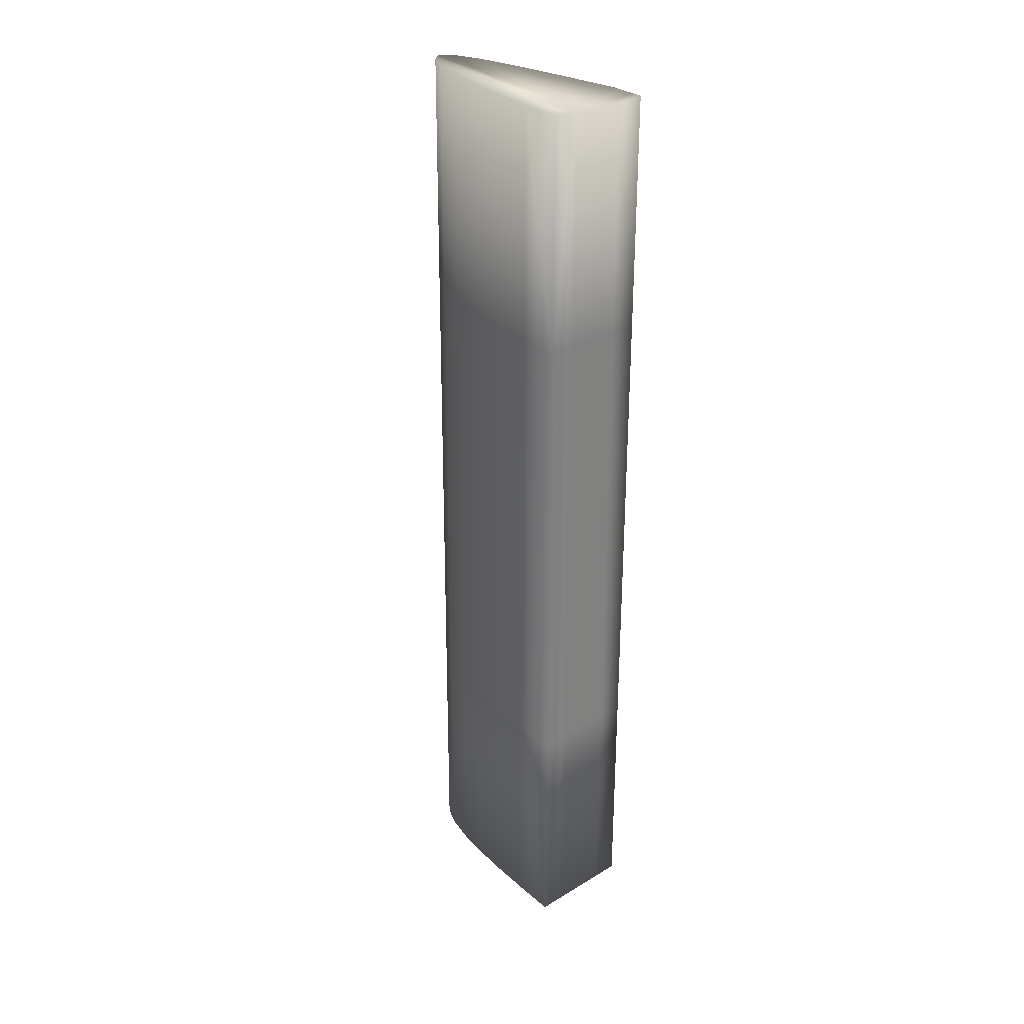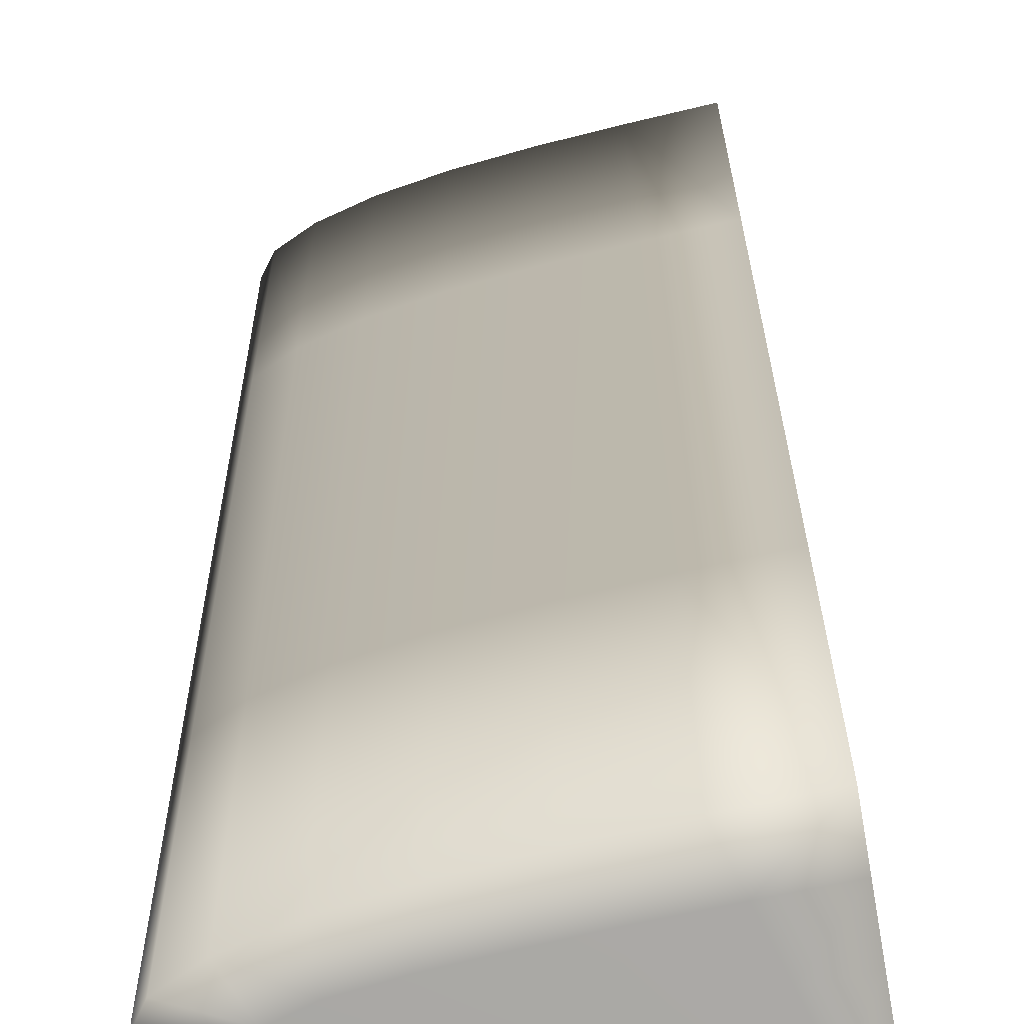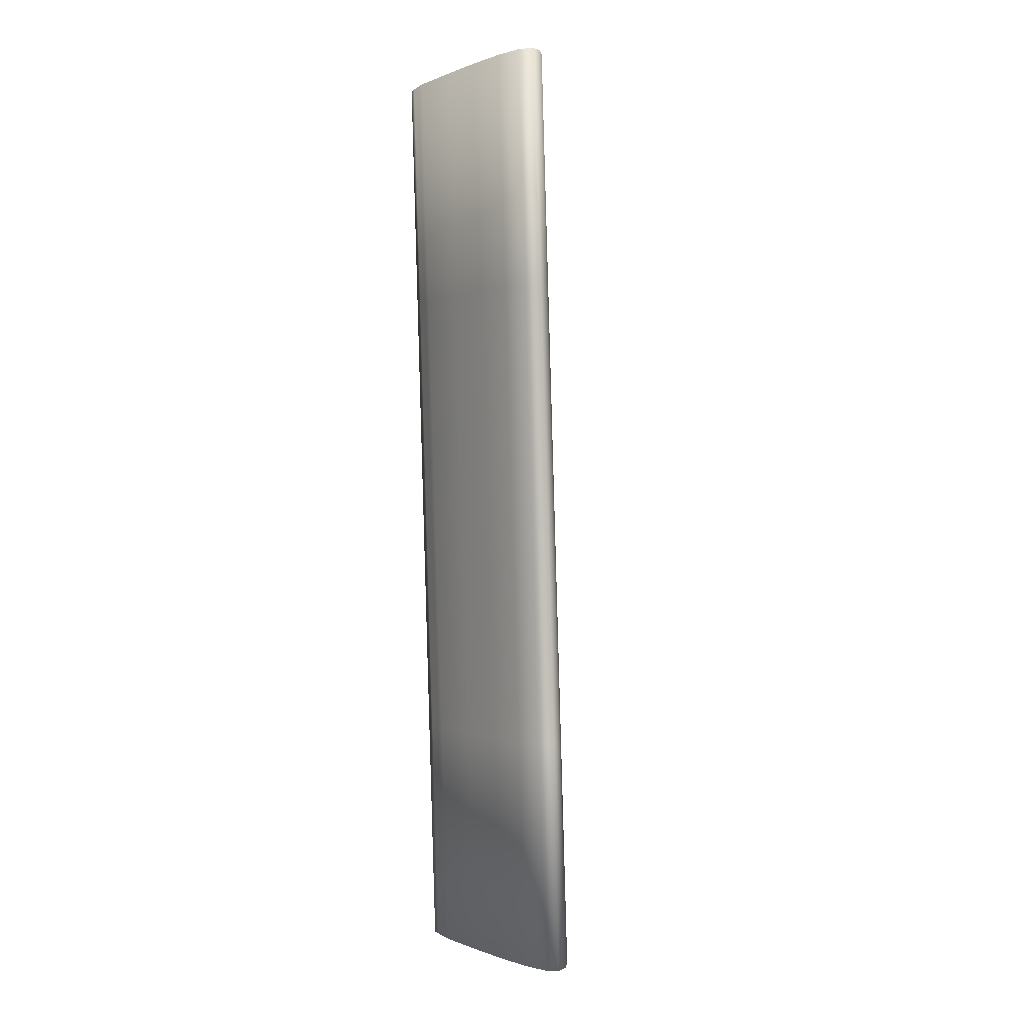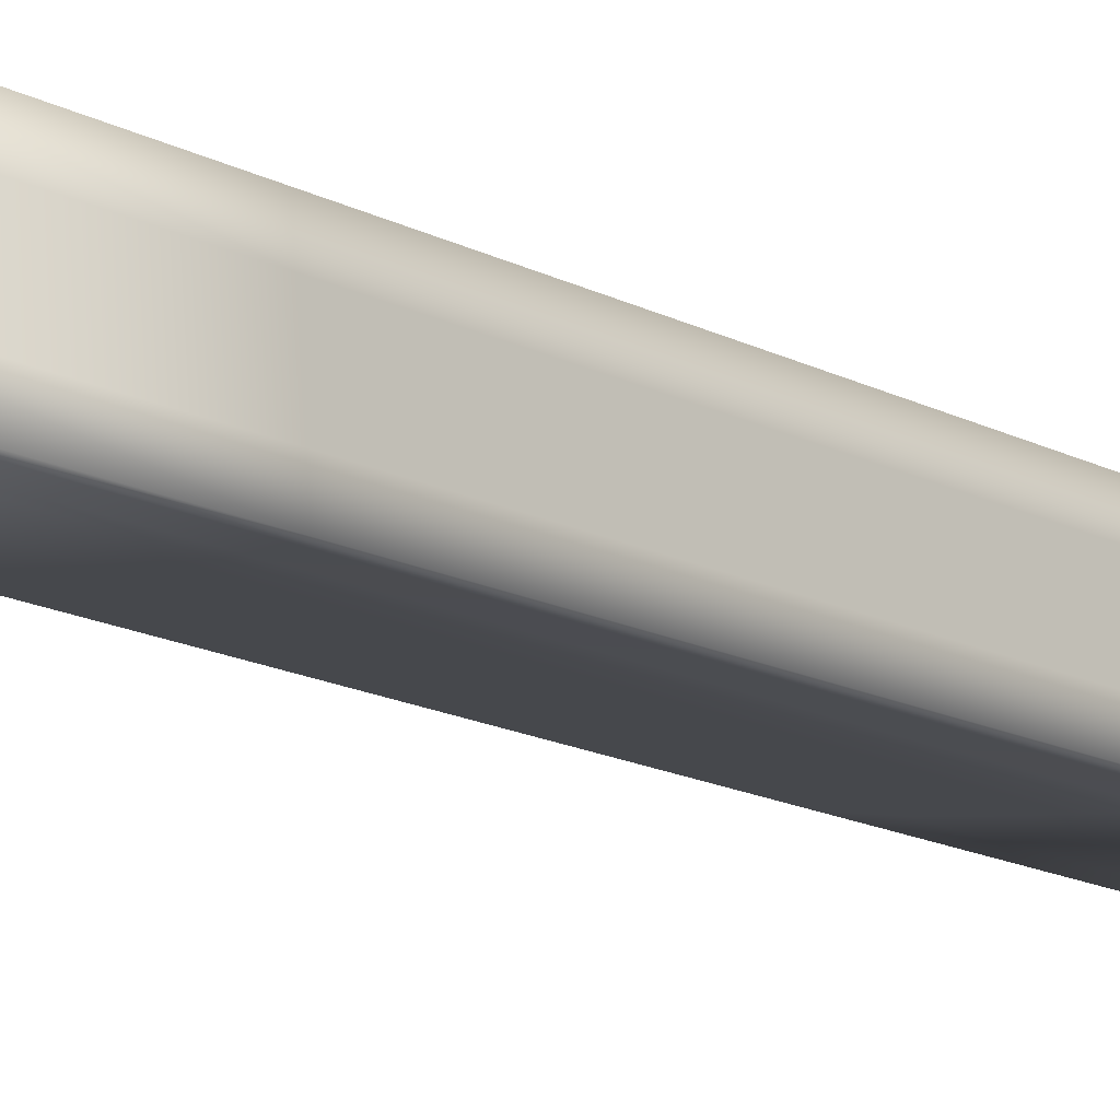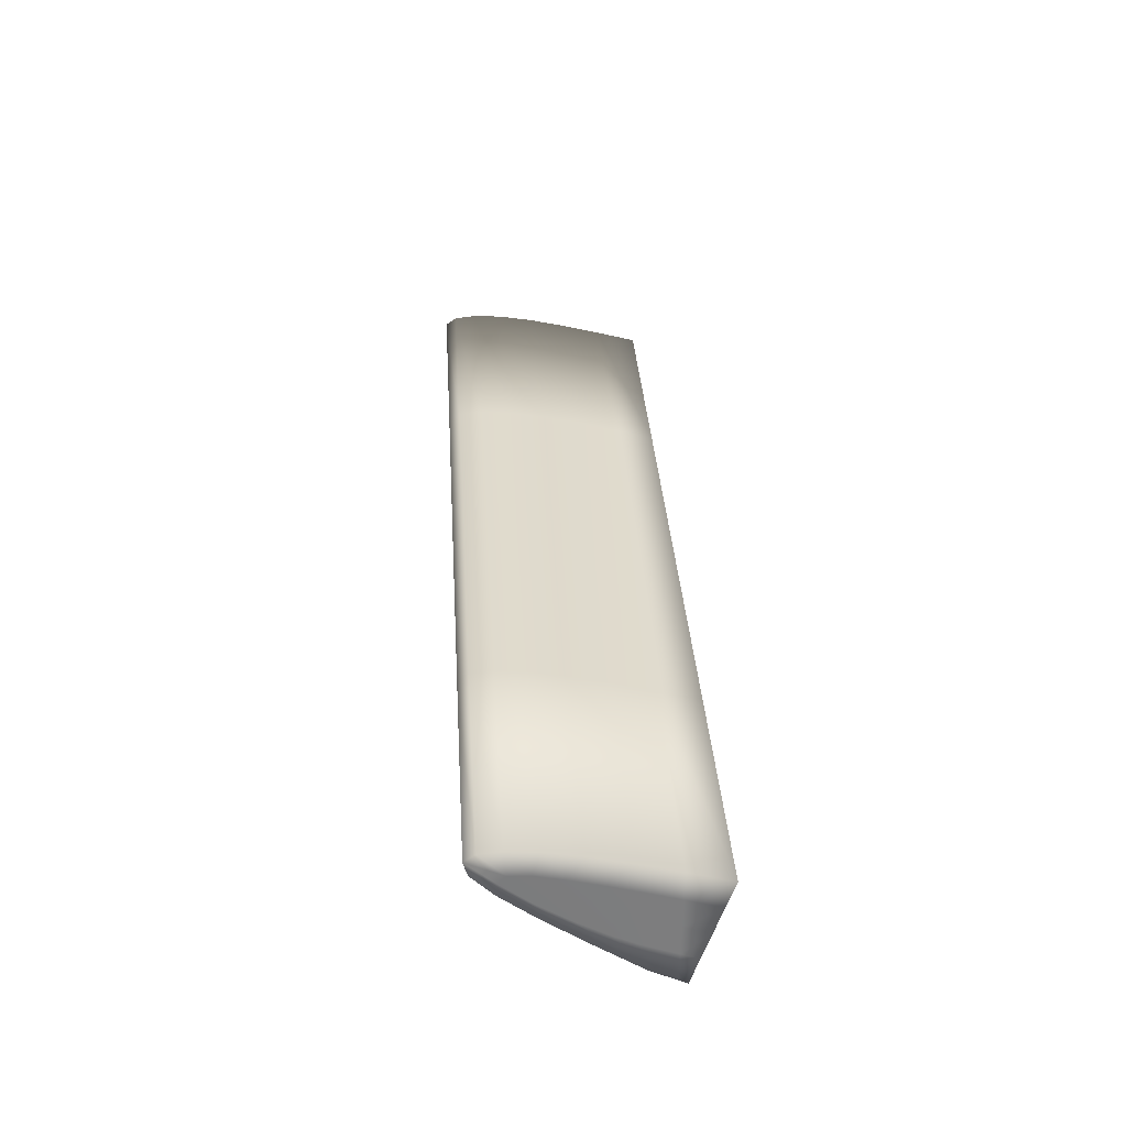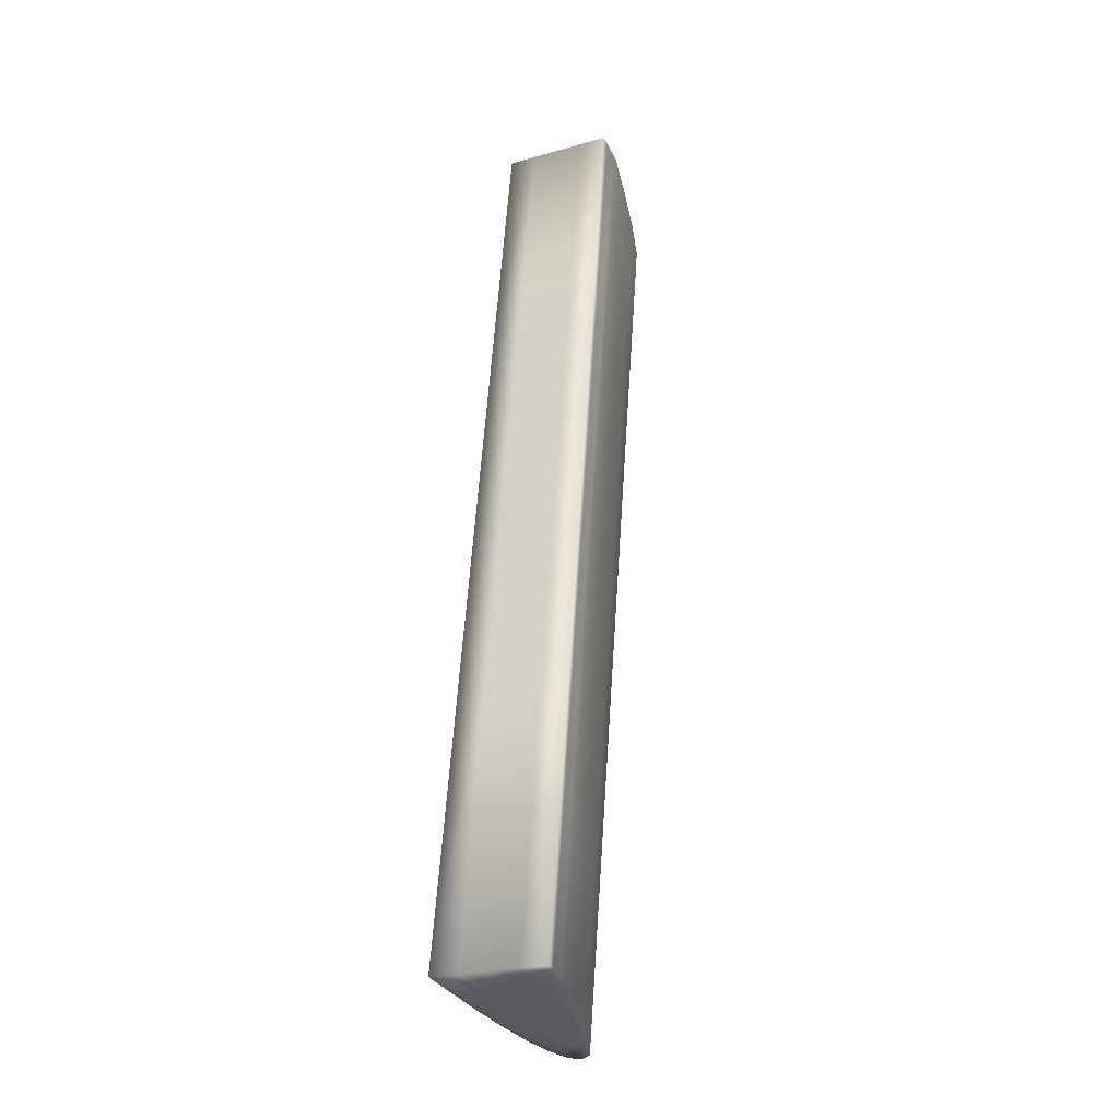
<metadata>
{"format":"obj","ext":"obj","renderer":"f3d","projection":"perspective","resolution":1024,"background":"white","views":[{"elev":33.9,"azim":-141.9,"up":"+Z"},{"elev":18.8,"azim":-178.0,"up":"+Y"},{"elev":-0.9,"azim":61.4,"up":"+Z"},{"elev":-10.4,"azim":-137.5,"up":"+Y"},{"elev":-55.5,"azim":151.8,"up":"+Z"},{"elev":-33.1,"azim":-74.2,"up":"+Z"}]}
</metadata>
<code>
o Right_Aileron_Cube.019
v 0.3175 3.824 -5.45
v 0.5878 3.966 -5.445
v 0.6672 3.875 -5.453
v 0.281 4.045 -5.432
v 0.2448 3.828 -5.449
v 0.6605 3.864 -3.56
v 0.7454 3.768 -3.568
v 0.3539 3.95 -3.547
v 0.3176 3.732 -3.563
v 0.3879 3.723 -3.565
v 0.6423 3.89 -4.031
v 0.6241 3.915 -4.503
v 0.6059 3.94 -4.974
v 0.7259 3.794 -4.039
v 0.7063 3.821 -4.511
v 0.6868 3.848 -4.982
v 0.3357 3.974 -4.018
v 0.3175 3.998 -4.489
v 0.2992 4.021 -4.961
v 0.2994 3.756 -4.034
v 0.2812 3.78 -4.506
v 0.263 3.804 -4.977
v 0.365 4.027 -5.436
v 0.4461 4.008 -5.439
v 0.5214 3.988 -5.442
v 0.6125 3.858 -5.453
v 0.5297 3.845 -5.453
v 0.4283 3.834 -5.452
v 0.2993 3.825 -5.45
v 0.2811 3.826 -5.45
v 0.263 3.827 -5.449
v 0.6413 3.942 -5.448
v 0.6765 3.918 -5.451
v 0.6873 3.895 -5.452
v 0.4054 3.864 -5.449
v 0.4675 3.899 -5.448
v 0.5275 3.933 -5.447
v 0.272 3.991 -5.436
v 0.2629 3.936 -5.441
v 0.2539 3.882 -5.445
v 0.3351 3.799 -4.979
v 0.3527 3.774 -4.508
v 0.3703 3.748 -4.036
v 0.3448 3.896 -3.551
v 0.3357 3.841 -3.555
v 0.3267 3.787 -3.559
v 0.7156 3.839 -3.563
v 0.7526 3.813 -3.565
v 0.7649 3.789 -3.567
v 0.3703 3.725 -3.564
v 0.3527 3.728 -3.564
v 0.3352 3.73 -3.563
v 0.69 3.752 -3.568
v 0.6055 3.74 -3.567
v 0.5015 3.731 -3.566
v 0.4373 3.93 -3.55
v 0.518 3.91 -3.554
v 0.5934 3.888 -3.557
v 0.5754 3.913 -4.028
v 0.5574 3.938 -4.5
v 0.5394 3.963 -4.971
v 0.5 3.934 -4.025
v 0.4821 3.959 -4.496
v 0.4641 3.983 -4.968
v 0.4192 3.954 -4.022
v 0.4011 3.978 -4.493
v 0.3831 4.003 -4.964
v 0.4832 3.757 -4.038
v 0.4649 3.782 -4.509
v 0.4466 3.808 -4.98
v 0.5865 3.766 -4.039
v 0.5676 3.792 -4.51
v 0.5486 3.819 -4.981
v 0.6706 3.778 -4.039
v 0.6512 3.805 -4.511
v 0.6319 3.832 -4.982
v 0.3171 3.754 -4.035
v 0.2991 3.778 -4.506
v 0.281 3.802 -4.978
v 0.3348 3.752 -4.035
v 0.3169 3.777 -4.507
v 0.299 3.801 -4.978
v 0.3526 3.75 -4.036
v 0.3348 3.775 -4.507
v 0.3171 3.8 -4.979
v 0.7455 3.815 -4.038
v 0.7261 3.842 -4.51
v 0.7067 3.868 -4.981
v 0.7336 3.839 -4.036
v 0.7146 3.865 -4.508
v 0.6956 3.892 -4.979
v 0.697 3.865 -4.034
v 0.6784 3.891 -4.505
v 0.6599 3.916 -4.977
v 0.5635 3.887 -5.451
v 0.6206 3.88 -5.452
v 0.5498 3.869 -5.452
v 0.4748 3.864 -5.451
v 0.5223 3.892 -5.45
v 0.579 3.917 -5.449
v 0.6131 3.9 -5.451
v 0.3396 3.977 -5.439
v 0.4057 3.963 -5.442
v 0.4687 3.948 -5.444
v 0.3141 3.927 -5.442
v 0.3648 3.917 -5.444
v 0.415 3.908 -5.446
v 0.2886 3.877 -5.446
v 0.3232 3.872 -5.447
v 0.359 3.867 -5.448
v 0.2902 3.967 -4.965
v 0.2811 3.913 -4.969
v 0.2721 3.858 -4.973
v 0.3084 3.943 -4.494
v 0.2993 3.889 -4.498
v 0.2903 3.834 -4.502
v 0.3266 3.919 -4.022
v 0.3175 3.865 -4.026
v 0.3085 3.81 -4.03
f 59 60 63 62
f 60 61 64 63
f 62 63 66 65
f 63 64 67 66
f 6 11 59 58
f 11 12 60 59
f 12 13 61 60
f 13 2 25 61
f 61 25 24 64
f 64 24 23 67
f 67 23 4 19
f 66 67 19 18
f 65 66 18 17
f 56 65 17 8
f 57 62 65 56
f 58 59 62 57
f 68 69 72 71
f 69 70 73 72
f 71 72 75 74
f 72 73 76 75
f 10 43 68 55
f 43 42 69 68
f 42 41 70 69
f 41 1 28 70
f 70 28 27 73
f 73 27 26 76
f 76 26 3 16
f 75 76 16 15
f 74 75 15 14
f 53 74 14 7
f 54 71 74 53
f 55 68 71 54
f 77 78 81 80
f 78 79 82 81
f 80 81 84 83
f 81 82 85 84
f 9 20 77 52
f 20 21 78 77
f 21 22 79 78
f 22 5 31 79
f 79 31 30 82
f 82 30 29 85
f 85 29 1 41
f 84 85 41 42
f 83 84 42 43
f 50 83 43 10
f 51 80 83 50
f 52 77 80 51
f 86 87 90 89
f 87 88 91 90
f 89 90 93 92
f 90 91 94 93
f 7 14 86 49
f 14 15 87 86
f 15 16 88 87
f 16 3 34 88
f 88 34 33 91
f 91 33 32 94
f 94 32 2 13
f 93 94 13 12
f 92 93 12 11
f 47 92 11 6
f 48 89 92 47
f 49 86 89 48
f 96 97 95 101
f 98 99 95 97
f 100 101 95 99
f 3 26 96 34
f 26 27 97 96
f 34 96 101 33
f 1 35 98 28
f 35 36 99 98
f 28 98 97 27
f 2 32 100 37
f 32 33 101 100
f 37 100 99 36
f 102 103 106 105
f 103 104 107 106
f 105 106 109 108
f 106 107 110 109
f 4 23 102 38
f 23 24 103 102
f 24 25 104 103
f 25 2 37 104
f 104 37 36 107
f 107 36 35 110
f 110 35 1 29
f 109 110 29 30
f 108 109 30 31
f 40 108 31 5
f 39 105 108 40
f 38 102 105 39
f 111 112 115 114
f 112 113 116 115
f 114 115 118 117
f 115 116 119 118
f 4 38 111 19
f 38 39 112 111
f 39 40 113 112
f 40 5 22 113
f 113 22 21 116
f 116 21 20 119
f 119 20 9 46
f 118 119 46 45
f 117 118 45 44
f 17 117 44 8
f 18 114 117 17
f 19 111 114 18
f 44 45 46 9 52 51 50 10 55 54 53 7 49 48 47 6 58 57 56 8

</code>
